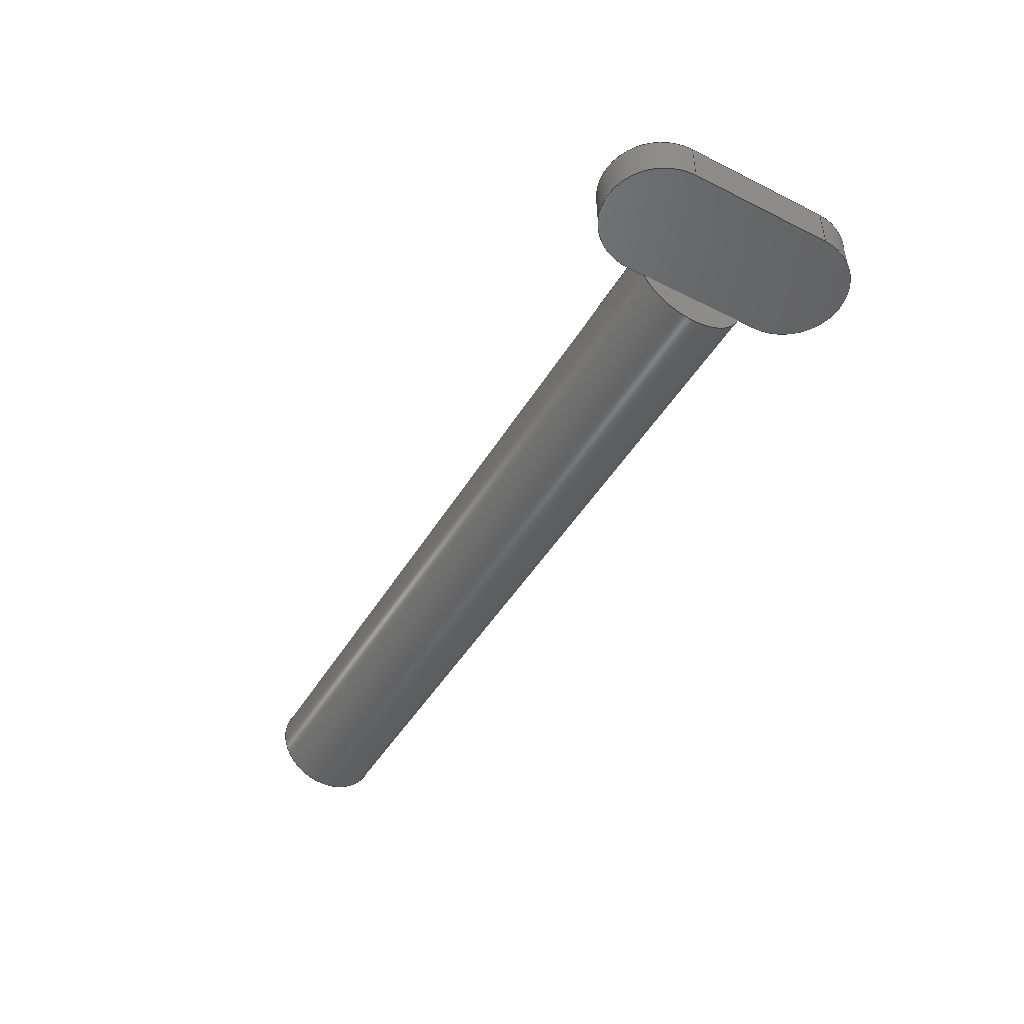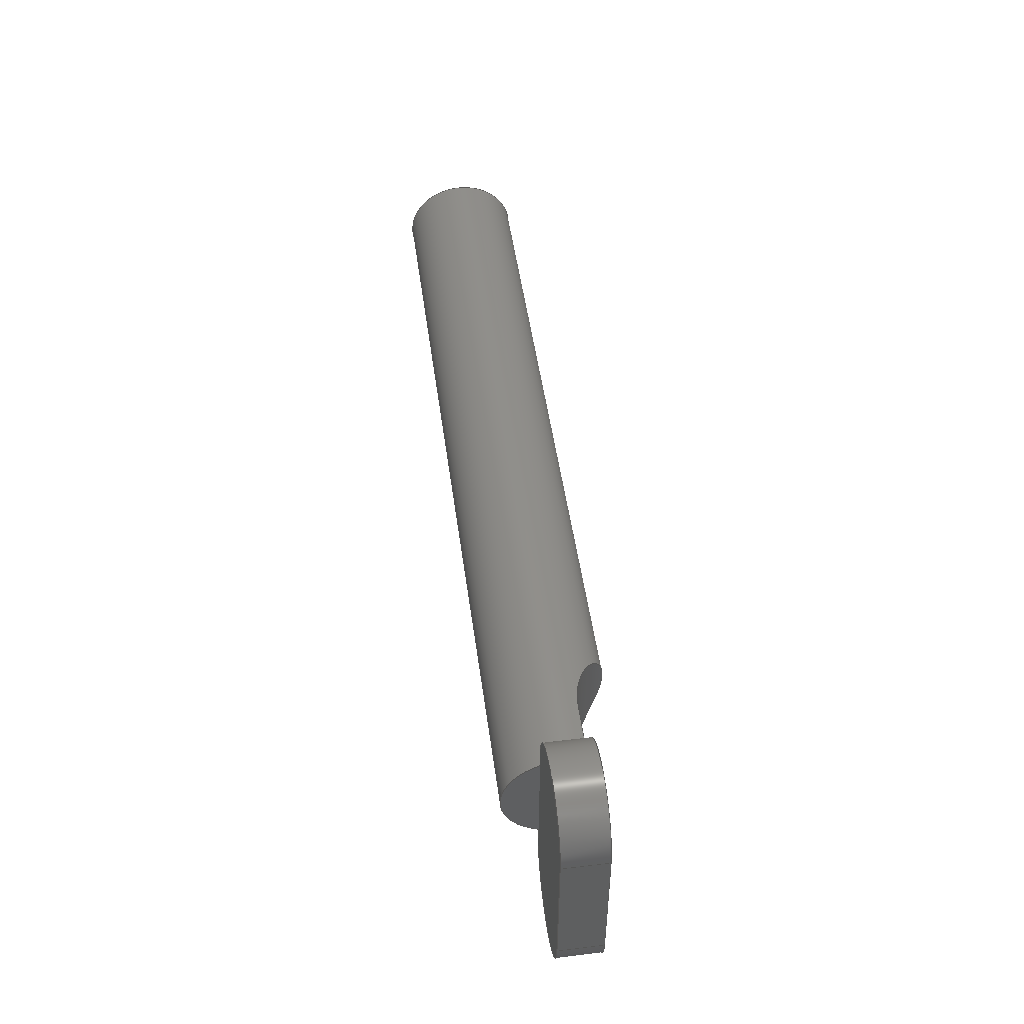
<metadata>
{"format":"step","ext":"step","renderer":"f3d","projection":"perspective","resolution":1024,"background":"white","views":[{"elev":-46.6,"azim":-119.6,"up":"+Z"},{"elev":48.8,"azim":-97.7,"up":"+Y"}]}
</metadata>
<code>
ISO-10303-21;
DATA;
#1=MECHANICAL_DESIGN_GEOMETRIC_PRESENTATION_REPRESENTATION('',(#4),#367);
#2=SHAPE_REPRESENTATION_RELATIONSHIP('SRR','None',#374,#3);
#3=ADVANCED_BREP_SHAPE_REPRESENTATION('',(#5),#366);
#4=STYLED_ITEM('',(#383),#5);
#5=MANIFOLD_SOLID_BREP('Body1',#181);
#6=LINE('',#299,#21);
#7=LINE('',#323,#22);
#8=LINE('',#325,#23);
#9=LINE('',#332,#24);
#10=LINE('',#335,#25);
#11=LINE('',#337,#26);
#12=LINE('',#338,#27);
#13=LINE('',#341,#28);
#14=LINE('',#343,#29);
#15=LINE('',#344,#30);
#16=LINE('',#348,#31);
#17=LINE('',#351,#32);
#18=LINE('',#355,#33);
#19=LINE('',#358,#34);
#20=LINE('',#359,#35);
#21=VECTOR('',#222,1);
#22=VECTOR('',#225,2);
#23=VECTOR('',#226,1);
#24=VECTOR('',#233,1);
#25=VECTOR('',#236,1);
#26=VECTOR('',#237,1);
#27=VECTOR('',#238,1);
#28=VECTOR('',#241,1);
#29=VECTOR('',#242,1);
#30=VECTOR('',#243,1);
#31=VECTOR('',#248,1);
#32=VECTOR('',#251,1);
#33=VECTOR('',#256,1);
#34=VECTOR('',#259,1);
#35=VECTOR('',#260,1);
#36=B_SPLINE_CURVE_WITH_KNOTS('',3,(#276,#277,#278,#279,#280,#281,#282,
#283,#284,#285,#286,#287,#288,#289,#290,#291,#292,#293,#294,#295,#296,#297),
 .UNSPECIFIED.,.F.,.F.,(4,2,2,2,2,2,2,2,2,2,4),(-3.642,-3.642,
-2.915,-2.552,-2.188,-1.825,
-1.461,-1.096,-0.7306,-0.3653,
0),.UNSPECIFIED.);
#37=B_SPLINE_CURVE_WITH_KNOTS('',3,(#300,#301,#302,#303,#304,#305,#306,
#307,#308,#309,#310,#311,#312,#313,#314,#315,#316,#317,#318,#319,#320,#321),
 .UNSPECIFIED.,.F.,.F.,(4,2,2,2,2,2,2,2,2,2,4),(0,0.3653,0.7306,
1.096,1.461,1.825,2.188,2.552,
2.915,3.642,3.642),.UNSPECIFIED.);
#38=CYLINDRICAL_SURFACE('',#197,3);
#39=CYLINDRICAL_SURFACE('',#198,2);
#40=CYLINDRICAL_SURFACE('',#207,2);
#41=CYLINDRICAL_SURFACE('',#210,2);
#42=FACE_OUTER_BOUND('',#53,.T.);
#43=FACE_OUTER_BOUND('',#54,.T.);
#44=FACE_OUTER_BOUND('',#55,.T.);
#45=FACE_OUTER_BOUND('',#56,.T.);
#46=FACE_OUTER_BOUND('',#57,.T.);
#47=FACE_OUTER_BOUND('',#58,.T.);
#48=FACE_OUTER_BOUND('',#59,.T.);
#49=FACE_OUTER_BOUND('',#60,.T.);
#50=FACE_OUTER_BOUND('',#61,.T.);
#51=FACE_OUTER_BOUND('',#62,.T.);
#52=FACE_OUTER_BOUND('',#63,.T.);
#53=EDGE_LOOP('',(#113));
#54=EDGE_LOOP('',(#114,#115,#116));
#55=EDGE_LOOP('',(#117,#118,#119,#120,#121,#122,#123,#124,#125,#126));
#56=EDGE_LOOP('',(#127,#128,#129,#130));
#57=EDGE_LOOP('',(#131,#132,#133,#134));
#58=EDGE_LOOP('',(#135,#136,#137,#138,#139,#140));
#59=EDGE_LOOP('',(#141,#142,#143,#144));
#60=EDGE_LOOP('',(#145,#146,#147,#148));
#61=EDGE_LOOP('',(#149,#150,#151,#152));
#62=EDGE_LOOP('',(#153,#154,#155,#156,#157,#158,#159,#160));
#63=EDGE_LOOP('',(#161,#162));
#64=CIRCLE('',#196,2);
#65=CIRCLE('',#199,2);
#66=CIRCLE('',#200,2);
#67=CIRCLE('',#201,2);
#68=CIRCLE('',#205,2);
#69=CIRCLE('',#206,2);
#70=CIRCLE('',#208,2);
#71=CIRCLE('',#211,2);
#72=VERTEX_POINT('',#271);
#73=VERTEX_POINT('',#274);
#74=VERTEX_POINT('',#275);
#75=VERTEX_POINT('',#298);
#76=VERTEX_POINT('',#324);
#77=VERTEX_POINT('',#326);
#78=VERTEX_POINT('',#328);
#79=VERTEX_POINT('',#330);
#80=VERTEX_POINT('',#334);
#81=VERTEX_POINT('',#336);
#82=VERTEX_POINT('',#340);
#83=VERTEX_POINT('',#342);
#84=VERTEX_POINT('',#346);
#85=VERTEX_POINT('',#349);
#86=VERTEX_POINT('',#353);
#87=VERTEX_POINT('',#357);
#88=EDGE_CURVE('',#72,#72,#64,.T.);
#89=EDGE_CURVE('',#73,#74,#36,.T.);
#90=EDGE_CURVE('',#75,#73,#6,.T.);
#91=EDGE_CURVE('',#74,#75,#37,.T.);
#92=EDGE_CURVE('',#72,#74,#7,.T.);
#93=EDGE_CURVE('',#75,#76,#8,.T.);
#94=EDGE_CURVE('',#76,#77,#65,.T.);
#95=EDGE_CURVE('',#77,#78,#66,.T.);
#96=EDGE_CURVE('',#78,#79,#67,.T.);
#97=EDGE_CURVE('',#79,#73,#9,.T.);
#98=EDGE_CURVE('',#80,#76,#10,.T.);
#99=EDGE_CURVE('',#81,#80,#11,.T.);
#100=EDGE_CURVE('',#77,#81,#12,.T.);
#101=EDGE_CURVE('',#82,#78,#13,.T.);
#102=EDGE_CURVE('',#83,#82,#14,.T.);
#103=EDGE_CURVE('',#79,#83,#15,.T.);
#104=EDGE_CURVE('',#84,#82,#68,.T.);
#105=EDGE_CURVE('',#77,#78,#16,.T.);
#106=EDGE_CURVE('',#81,#85,#69,.T.);
#107=EDGE_CURVE('',#85,#84,#17,.T.);
#108=EDGE_CURVE('',#86,#80,#70,.T.);
#109=EDGE_CURVE('',#85,#86,#18,.T.);
#110=EDGE_CURVE('',#87,#86,#19,.T.);
#111=EDGE_CURVE('',#84,#87,#20,.T.);
#112=EDGE_CURVE('',#83,#87,#71,.T.);
#113=ORIENTED_EDGE('',*,*,#88,.T.);
#114=ORIENTED_EDGE('',*,*,#89,.F.);
#115=ORIENTED_EDGE('',*,*,#90,.F.);
#116=ORIENTED_EDGE('',*,*,#91,.F.);
#117=ORIENTED_EDGE('',*,*,#88,.F.);
#118=ORIENTED_EDGE('',*,*,#92,.T.);
#119=ORIENTED_EDGE('',*,*,#91,.T.);
#120=ORIENTED_EDGE('',*,*,#93,.T.);
#121=ORIENTED_EDGE('',*,*,#94,.T.);
#122=ORIENTED_EDGE('',*,*,#95,.T.);
#123=ORIENTED_EDGE('',*,*,#96,.T.);
#124=ORIENTED_EDGE('',*,*,#97,.T.);
#125=ORIENTED_EDGE('',*,*,#89,.T.);
#126=ORIENTED_EDGE('',*,*,#92,.F.);
#127=ORIENTED_EDGE('',*,*,#94,.F.);
#128=ORIENTED_EDGE('',*,*,#98,.F.);
#129=ORIENTED_EDGE('',*,*,#99,.F.);
#130=ORIENTED_EDGE('',*,*,#100,.F.);
#131=ORIENTED_EDGE('',*,*,#96,.F.);
#132=ORIENTED_EDGE('',*,*,#101,.F.);
#133=ORIENTED_EDGE('',*,*,#102,.F.);
#134=ORIENTED_EDGE('',*,*,#103,.F.);
#135=ORIENTED_EDGE('',*,*,#104,.T.);
#136=ORIENTED_EDGE('',*,*,#101,.T.);
#137=ORIENTED_EDGE('',*,*,#105,.F.);
#138=ORIENTED_EDGE('',*,*,#100,.T.);
#139=ORIENTED_EDGE('',*,*,#106,.T.);
#140=ORIENTED_EDGE('',*,*,#107,.T.);
#141=ORIENTED_EDGE('',*,*,#99,.T.);
#142=ORIENTED_EDGE('',*,*,#108,.F.);
#143=ORIENTED_EDGE('',*,*,#109,.F.);
#144=ORIENTED_EDGE('',*,*,#106,.F.);
#145=ORIENTED_EDGE('',*,*,#109,.T.);
#146=ORIENTED_EDGE('',*,*,#110,.F.);
#147=ORIENTED_EDGE('',*,*,#111,.F.);
#148=ORIENTED_EDGE('',*,*,#107,.F.);
#149=ORIENTED_EDGE('',*,*,#111,.T.);
#150=ORIENTED_EDGE('',*,*,#112,.F.);
#151=ORIENTED_EDGE('',*,*,#102,.T.);
#152=ORIENTED_EDGE('',*,*,#104,.F.);
#153=ORIENTED_EDGE('',*,*,#112,.T.);
#154=ORIENTED_EDGE('',*,*,#110,.T.);
#155=ORIENTED_EDGE('',*,*,#108,.T.);
#156=ORIENTED_EDGE('',*,*,#98,.T.);
#157=ORIENTED_EDGE('',*,*,#93,.F.);
#158=ORIENTED_EDGE('',*,*,#90,.T.);
#159=ORIENTED_EDGE('',*,*,#97,.F.);
#160=ORIENTED_EDGE('',*,*,#103,.T.);
#161=ORIENTED_EDGE('',*,*,#105,.T.);
#162=ORIENTED_EDGE('',*,*,#95,.F.);
#163=PLANE('',#195);
#164=PLANE('',#202);
#165=PLANE('',#203);
#166=PLANE('',#204);
#167=PLANE('',#209);
#168=PLANE('',#212);
#169=PLANE('',#213);
#170=ADVANCED_FACE('',(#42),#163,.T.);
#171=ADVANCED_FACE('',(#43),#38,.F.);
#172=ADVANCED_FACE('',(#44),#39,.T.);
#173=ADVANCED_FACE('',(#45),#164,.T.);
#174=ADVANCED_FACE('',(#46),#165,.T.);
#175=ADVANCED_FACE('',(#47),#166,.F.);
#176=ADVANCED_FACE('',(#48),#40,.T.);
#177=ADVANCED_FACE('',(#49),#167,.T.);
#178=ADVANCED_FACE('',(#50),#41,.T.);
#179=ADVANCED_FACE('',(#51),#168,.T.);
#180=ADVANCED_FACE('',(#52),#169,.F.);
#181=CLOSED_SHELL('',(#170,#171,#172,#173,#174,#175,#176,#177,#178,#179,
#180));
#182=DERIVED_UNIT_ELEMENT(#184,1);
#183=DERIVED_UNIT_ELEMENT(#369,3);
#184=(
MASS_UNIT()
NAMED_UNIT(*)
SI_UNIT(.KILO.,.GRAM.)
);
#185=DERIVED_UNIT((#182,#183));
#186=MEASURE_REPRESENTATION_ITEM('density measure',
POSITIVE_RATIO_MEASURE(7850),#185);
#187=PROPERTY_DEFINITION_REPRESENTATION(#192,#189);
#188=PROPERTY_DEFINITION_REPRESENTATION(#193,#190);
#189=REPRESENTATION('material name',(#191),#366);
#190=REPRESENTATION('density',(#186),#366);
#191=DESCRIPTIVE_REPRESENTATION_ITEM('Steel','Steel');
#192=PROPERTY_DEFINITION('material property','material name',#376);
#193=PROPERTY_DEFINITION('material property','density of part',#376);
#194=AXIS2_PLACEMENT_3D('placement',#269,#214,#215);
#195=AXIS2_PLACEMENT_3D('',#270,#216,#217);
#196=AXIS2_PLACEMENT_3D('',#272,#218,#219);
#197=AXIS2_PLACEMENT_3D('',#273,#220,#221);
#198=AXIS2_PLACEMENT_3D('',#322,#223,#224);
#199=AXIS2_PLACEMENT_3D('',#327,#227,#228);
#200=AXIS2_PLACEMENT_3D('',#329,#229,#230);
#201=AXIS2_PLACEMENT_3D('',#331,#231,#232);
#202=AXIS2_PLACEMENT_3D('',#333,#234,#235);
#203=AXIS2_PLACEMENT_3D('',#339,#239,#240);
#204=AXIS2_PLACEMENT_3D('',#345,#244,#245);
#205=AXIS2_PLACEMENT_3D('',#347,#246,#247);
#206=AXIS2_PLACEMENT_3D('',#350,#249,#250);
#207=AXIS2_PLACEMENT_3D('',#352,#252,#253);
#208=AXIS2_PLACEMENT_3D('',#354,#254,#255);
#209=AXIS2_PLACEMENT_3D('',#356,#257,#258);
#210=AXIS2_PLACEMENT_3D('',#360,#261,#262);
#211=AXIS2_PLACEMENT_3D('',#361,#263,#264);
#212=AXIS2_PLACEMENT_3D('',#362,#265,#266);
#213=AXIS2_PLACEMENT_3D('',#363,#267,#268);
#214=DIRECTION('axis',(0,0,1));
#215=DIRECTION('refdir',(1,0,0));
#216=DIRECTION('center_axis',(1,0,0));
#217=DIRECTION('ref_axis',(0,0,-1));
#218=DIRECTION('center_axis',(1,0,0));
#219=DIRECTION('ref_axis',(0,0,-1));
#220=DIRECTION('center_axis',(0,1,0));
#221=DIRECTION('ref_axis',(0.8994,0,-0.4372));
#222=DIRECTION('',(0,1,0));
#223=DIRECTION('center_axis',(1,0,0));
#224=DIRECTION('ref_axis',(0,0,-1));
#225=DIRECTION('',(-1,0,0));
#226=DIRECTION('',(-1,0,0));
#227=DIRECTION('center_axis',(1,0,0));
#228=DIRECTION('ref_axis',(0,0,-1));
#229=DIRECTION('center_axis',(1,0,0));
#230=DIRECTION('ref_axis',(0,0,-1));
#231=DIRECTION('center_axis',(1,0,0));
#232=DIRECTION('ref_axis',(0,0,-1));
#233=DIRECTION('',(1,0,0));
#234=DIRECTION('center_axis',(1,0,0));
#235=DIRECTION('ref_axis',(0,1,-4.263e-15));
#236=DIRECTION('',(0,1,-4.263e-15));
#237=DIRECTION('',(0,0,1));
#238=DIRECTION('',(0,-1,4.263e-15));
#239=DIRECTION('center_axis',(1,0,0));
#240=DIRECTION('ref_axis',(0,1,-4.263e-15));
#241=DIRECTION('',(0,-1,4.263e-15));
#242=DIRECTION('',(0,0,-1));
#243=DIRECTION('',(0,1,-4.263e-15));
#244=DIRECTION('center_axis',(0,0,1));
#245=DIRECTION('ref_axis',(1,0,0));
#246=DIRECTION('center_axis',(0,0,-1));
#247=DIRECTION('ref_axis',(1,0,0));
#248=DIRECTION('',(0,1,0));
#249=DIRECTION('center_axis',(0,0,-1));
#250=DIRECTION('ref_axis',(1,0,0));
#251=DIRECTION('',(0,1,0));
#252=DIRECTION('center_axis',(0,0,1));
#253=DIRECTION('ref_axis',(1,0,0));
#254=DIRECTION('center_axis',(0,0,1));
#255=DIRECTION('ref_axis',(1,0,0));
#256=DIRECTION('',(0,0,1));
#257=DIRECTION('center_axis',(-1,0,0));
#258=DIRECTION('ref_axis',(0,-1,0));
#259=DIRECTION('',(0,-1,0));
#260=DIRECTION('',(0,0,1));
#261=DIRECTION('center_axis',(0,0,1));
#262=DIRECTION('ref_axis',(1,0,0));
#263=DIRECTION('center_axis',(0,0,1));
#264=DIRECTION('ref_axis',(1,0,0));
#265=DIRECTION('center_axis',(0,0,1));
#266=DIRECTION('ref_axis',(1,0,0));
#267=DIRECTION('center_axis',(1,0,0));
#268=DIRECTION('ref_axis',(0,0,-1));
#269=CARTESIAN_POINT('',(0,0,0));
#270=CARTESIAN_POINT('Origin',(28,0,0));
#271=CARTESIAN_POINT('',(28,-2.449e-16,2));
#272=CARTESIAN_POINT('Origin',(28,0,0));
#273=CARTESIAN_POINT('Origin',(2,0,3.75));
#274=CARTESIAN_POINT('',(2,1.854,0.75));
#275=CARTESIAN_POINT('',(4.437,-1.225e-16,2));
#276=CARTESIAN_POINT('Ctrl Pts',(2,1.854,0.75));
#277=CARTESIAN_POINT('Ctrl Pts',(2,1.854,0.75));
#278=CARTESIAN_POINT('Ctrl Pts',(2,1.854,0.75));
#279=CARTESIAN_POINT('Ctrl Pts',(2.242,1.854,0.75));
#280=CARTESIAN_POINT('Ctrl Pts',(2.505,1.842,0.7815));
#281=CARTESIAN_POINT('Ctrl Pts',(2.881,1.797,0.8795));
#282=CARTESIAN_POINT('Ctrl Pts',(3.004,1.777,0.9203));
#283=CARTESIAN_POINT('Ctrl Pts',(3.237,1.725,1.014));
#284=CARTESIAN_POINT('Ctrl Pts',(3.347,1.693,1.067));
#285=CARTESIAN_POINT('Ctrl Pts',(3.549,1.618,1.178));
#286=CARTESIAN_POINT('Ctrl Pts',(3.653,1.569,1.244));
#287=CARTESIAN_POINT('Ctrl Pts',(3.845,1.449,1.381));
#288=CARTESIAN_POINT('Ctrl Pts',(3.932,1.378,1.453));
#289=CARTESIAN_POINT('Ctrl Pts',(4.075,1.229,1.581));
#290=CARTESIAN_POINT('Ctrl Pts',(4.139,1.143,1.645));
#291=CARTESIAN_POINT('Ctrl Pts',(4.25,0.9487,1.764));
#292=CARTESIAN_POINT('Ctrl Pts',(4.296,0.8414,1.819));
#293=CARTESIAN_POINT('Ctrl Pts',(4.368,0.6135,1.908));
#294=CARTESIAN_POINT('Ctrl Pts',(4.394,0.4927,1.942));
#295=CARTESIAN_POINT('Ctrl Pts',(4.429,0.2468,1.989));
#296=CARTESIAN_POINT('Ctrl Pts',(4.437,0.1218,2));
#297=CARTESIAN_POINT('Ctrl Pts',(4.437,2.776e-17,
2));
#298=CARTESIAN_POINT('',(2,-1.854,0.75));
#299=CARTESIAN_POINT('',(2,0,0.75));
#300=CARTESIAN_POINT('Ctrl Pts',(4.437,0,2));
#301=CARTESIAN_POINT('Ctrl Pts',(4.437,-0.1218,2));
#302=CARTESIAN_POINT('Ctrl Pts',(4.429,-0.2468,1.989));
#303=CARTESIAN_POINT('Ctrl Pts',(4.394,-0.4927,1.942));
#304=CARTESIAN_POINT('Ctrl Pts',(4.368,-0.6135,1.908));
#305=CARTESIAN_POINT('Ctrl Pts',(4.296,-0.8414,1.819));
#306=CARTESIAN_POINT('Ctrl Pts',(4.25,-0.9487,1.764));
#307=CARTESIAN_POINT('Ctrl Pts',(4.139,-1.143,1.645));
#308=CARTESIAN_POINT('Ctrl Pts',(4.075,-1.229,1.581));
#309=CARTESIAN_POINT('Ctrl Pts',(3.932,-1.378,1.453));
#310=CARTESIAN_POINT('Ctrl Pts',(3.845,-1.449,1.381));
#311=CARTESIAN_POINT('Ctrl Pts',(3.653,-1.569,1.244));
#312=CARTESIAN_POINT('Ctrl Pts',(3.549,-1.618,1.178));
#313=CARTESIAN_POINT('Ctrl Pts',(3.347,-1.693,1.067));
#314=CARTESIAN_POINT('Ctrl Pts',(3.237,-1.725,1.014));
#315=CARTESIAN_POINT('Ctrl Pts',(3.004,-1.777,0.9203));
#316=CARTESIAN_POINT('Ctrl Pts',(2.881,-1.797,0.8795));
#317=CARTESIAN_POINT('Ctrl Pts',(2.505,-1.842,0.7815));
#318=CARTESIAN_POINT('Ctrl Pts',(2.242,-1.854,0.75));
#319=CARTESIAN_POINT('Ctrl Pts',(2,-1.854,0.75));
#320=CARTESIAN_POINT('Ctrl Pts',(2,-1.854,0.75));
#321=CARTESIAN_POINT('Ctrl Pts',(2,-1.854,0.75));
#322=CARTESIAN_POINT('Origin',(0,0,0));
#323=CARTESIAN_POINT('',(0,-2.449e-16,2));
#324=CARTESIAN_POINT('',(0,-1.854,0.75));
#325=CARTESIAN_POINT('',(0,-1.854,0.75));
#326=CARTESIAN_POINT('',(0,-1.854,-0.75));
#327=CARTESIAN_POINT('Origin',(0,0,0));
#328=CARTESIAN_POINT('',(0,1.854,-0.75));
#329=CARTESIAN_POINT('Origin',(0,0,0));
#330=CARTESIAN_POINT('',(0,1.854,0.75));
#331=CARTESIAN_POINT('Origin',(0,0,0));
#332=CARTESIAN_POINT('',(0,1.854,0.75));
#333=CARTESIAN_POINT('Origin',(0,-2.5,7.105e-15));
#334=CARTESIAN_POINT('',(-2.22e-16,-2.5,0.75));
#335=CARTESIAN_POINT('',(0,2.5,0.75));
#336=CARTESIAN_POINT('',(-2.22e-16,-2.5,-0.75));
#337=CARTESIAN_POINT('',(-2.22e-16,-2.5,-3.553e-15));
#338=CARTESIAN_POINT('',(0,2.5,-0.75));
#339=CARTESIAN_POINT('Origin',(0,-2.5,7.105e-15));
#340=CARTESIAN_POINT('',(0,2.5,-0.75));
#341=CARTESIAN_POINT('',(0,2.5,-0.75));
#342=CARTESIAN_POINT('',(0,2.5,0.75));
#343=CARTESIAN_POINT('',(0,2.5,-1.421e-14));
#344=CARTESIAN_POINT('',(0,2.5,0.75));
#345=CARTESIAN_POINT('Origin',(-2,0,-0.75));
#346=CARTESIAN_POINT('',(-4,2.5,-0.75));
#347=CARTESIAN_POINT('Origin',(-2,2.5,-0.75));
#348=CARTESIAN_POINT('',(0,0,-0.75));
#349=CARTESIAN_POINT('',(-4,-2.5,-0.75));
#350=CARTESIAN_POINT('Origin',(-2,-2.5,-0.75));
#351=CARTESIAN_POINT('',(-4,-2.5,-0.75));
#352=CARTESIAN_POINT('Origin',(-2,-2.5,-3.553e-15));
#353=CARTESIAN_POINT('',(-4,-2.5,0.75));
#354=CARTESIAN_POINT('Origin',(-2,-2.5,0.75));
#355=CARTESIAN_POINT('',(-4,-2.5,-3.553e-15));
#356=CARTESIAN_POINT('Origin',(-4,2.5,-1.421e-14));
#357=CARTESIAN_POINT('',(-4,2.5,0.75));
#358=CARTESIAN_POINT('',(-4,-2.5,0.75));
#359=CARTESIAN_POINT('',(-4,2.5,-1.421e-14));
#360=CARTESIAN_POINT('Origin',(-2,2.5,-1.421e-14));
#361=CARTESIAN_POINT('Origin',(-2,2.5,0.75));
#362=CARTESIAN_POINT('Origin',(-2,0,0.75));
#363=CARTESIAN_POINT('Origin',(0,0,0));
#364=UNCERTAINTY_MEASURE_WITH_UNIT(LENGTH_MEASURE(0.001),#368,
'DISTANCE_ACCURACY_VALUE',
'Maximum model space distance between geometric entities at asserted c
onnectivities');
#365=UNCERTAINTY_MEASURE_WITH_UNIT(LENGTH_MEASURE(0.001),#368,
'DISTANCE_ACCURACY_VALUE',
'Maximum model space distance between geometric entities at asserted c
onnectivities');
#366=(
GEOMETRIC_REPRESENTATION_CONTEXT(3)
GLOBAL_UNCERTAINTY_ASSIGNED_CONTEXT((#364))
GLOBAL_UNIT_ASSIGNED_CONTEXT((#368,#370,#371))
REPRESENTATION_CONTEXT('','3D')
);
#367=(
GEOMETRIC_REPRESENTATION_CONTEXT(3)
GLOBAL_UNCERTAINTY_ASSIGNED_CONTEXT((#365))
GLOBAL_UNIT_ASSIGNED_CONTEXT((#368,#370,#371))
REPRESENTATION_CONTEXT('','3D')
);
#368=(
LENGTH_UNIT()
NAMED_UNIT(*)
SI_UNIT(.CENTI.,.METRE.)
);
#369=(
LENGTH_UNIT()
NAMED_UNIT(*)
SI_UNIT($,.METRE.)
);
#370=(
NAMED_UNIT(*)
PLANE_ANGLE_UNIT()
SI_UNIT($,.RADIAN.)
);
#371=(
NAMED_UNIT(*)
SI_UNIT($,.STERADIAN.)
SOLID_ANGLE_UNIT()
);
#372=SHAPE_DEFINITION_REPRESENTATION(#373,#374);
#373=PRODUCT_DEFINITION_SHAPE('',$,#376);
#374=SHAPE_REPRESENTATION('',(#194),#366);
#375=PRODUCT_DEFINITION_CONTEXT('part definition',#380,'design');
#376=PRODUCT_DEFINITION('shaft','shaft v2',#377,#375);
#377=PRODUCT_DEFINITION_FORMATION('',$,#382);
#378=PRODUCT_RELATED_PRODUCT_CATEGORY('shaft v2','shaft v2',(#382));
#379=APPLICATION_PROTOCOL_DEFINITION('international standard',
'automotive_design',2009,#380);
#380=APPLICATION_CONTEXT(
'Core Data for Automotive Mechanical Design Process');
#381=PRODUCT_CONTEXT('part definition',#380,'mechanical');
#382=PRODUCT('shaft','shaft v2',$,(#381));
#383=PRESENTATION_STYLE_ASSIGNMENT((#384));
#384=SURFACE_STYLE_USAGE(.BOTH.,#385);
#385=SURFACE_SIDE_STYLE('',(#386));
#386=SURFACE_STYLE_FILL_AREA(#387);
#387=FILL_AREA_STYLE('Steel - Satin',(#388));
#388=FILL_AREA_STYLE_COLOUR('Steel - Satin',#389);
#389=COLOUR_RGB('Steel - Satin',0.6275,0.6275,0.6275);
ENDSEC;
END-ISO-10303-21;

</code>
